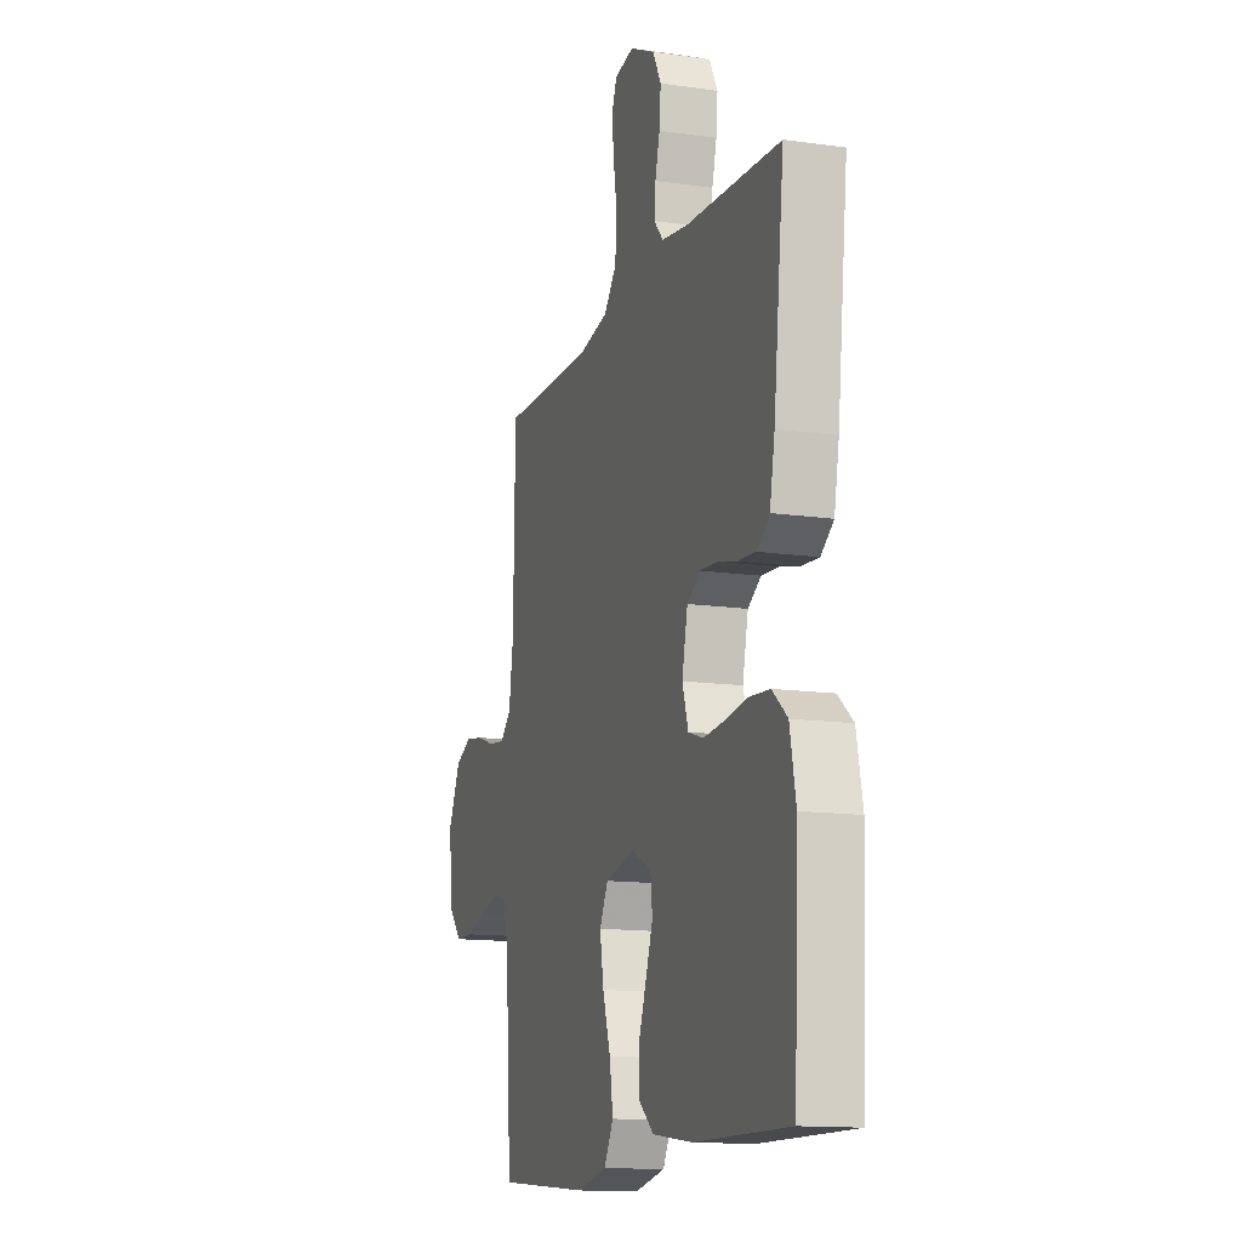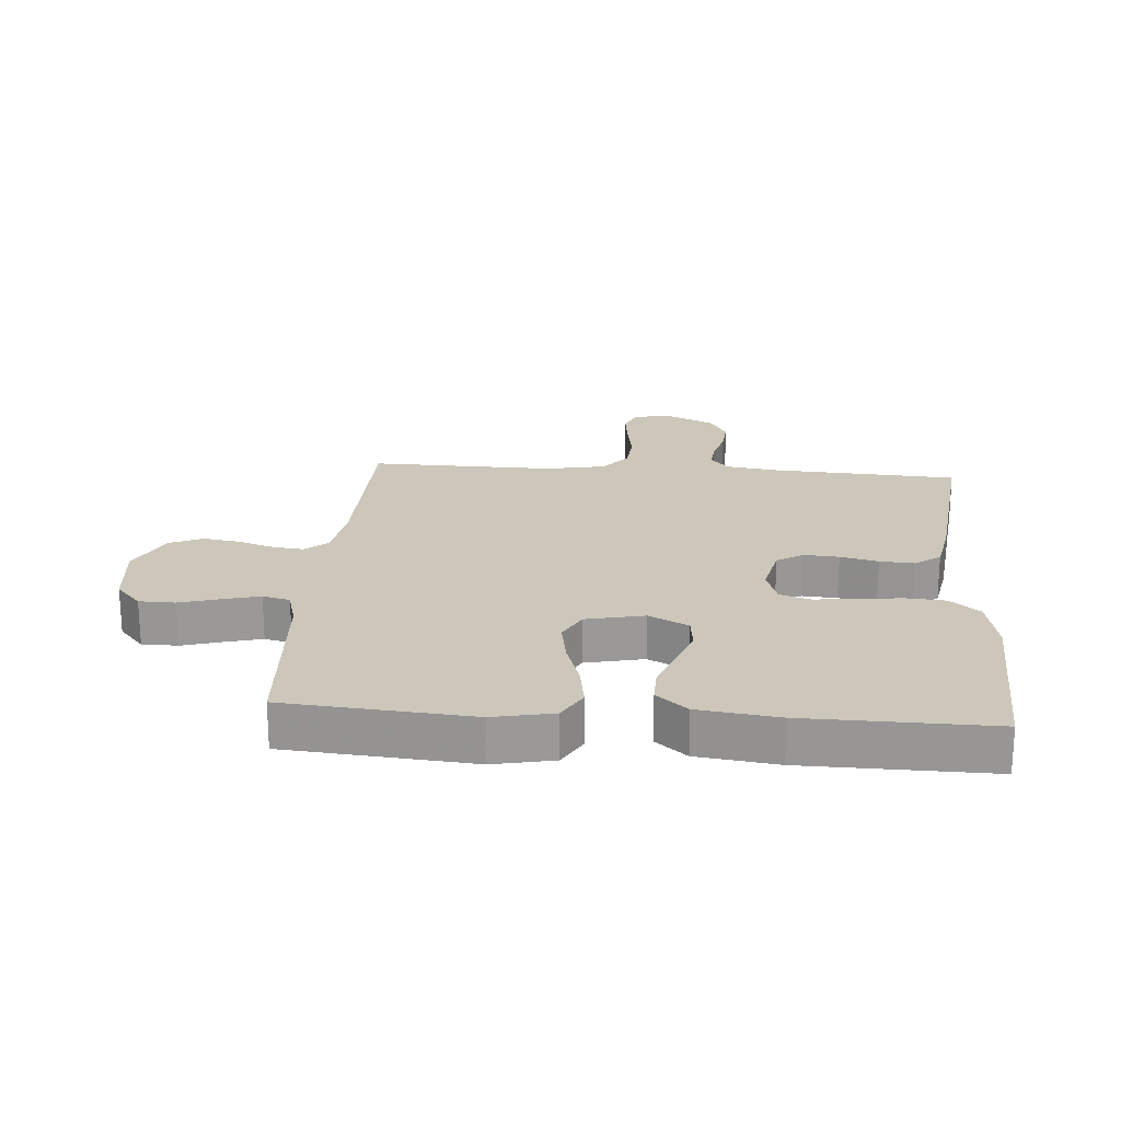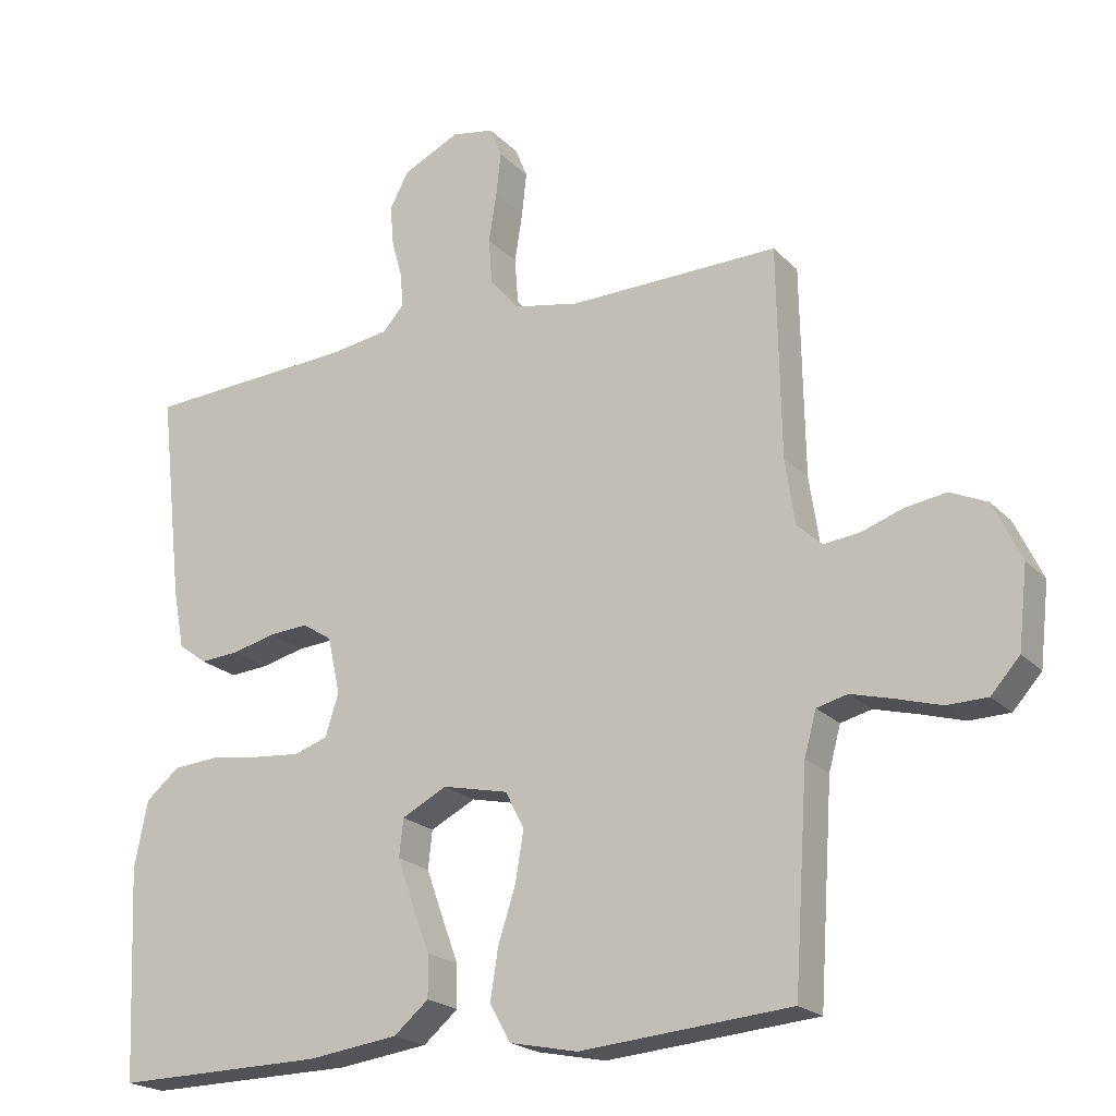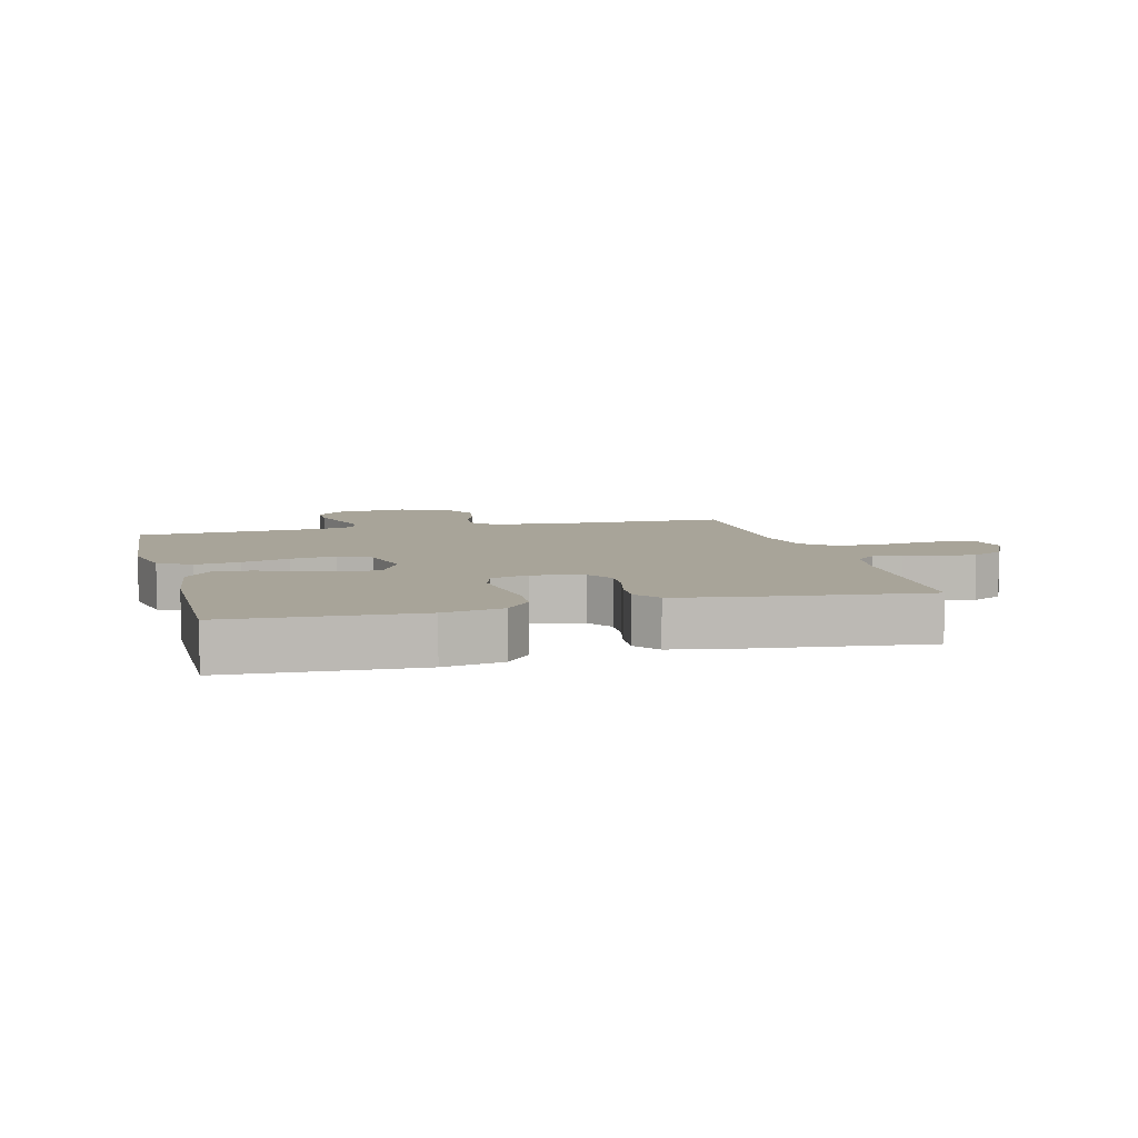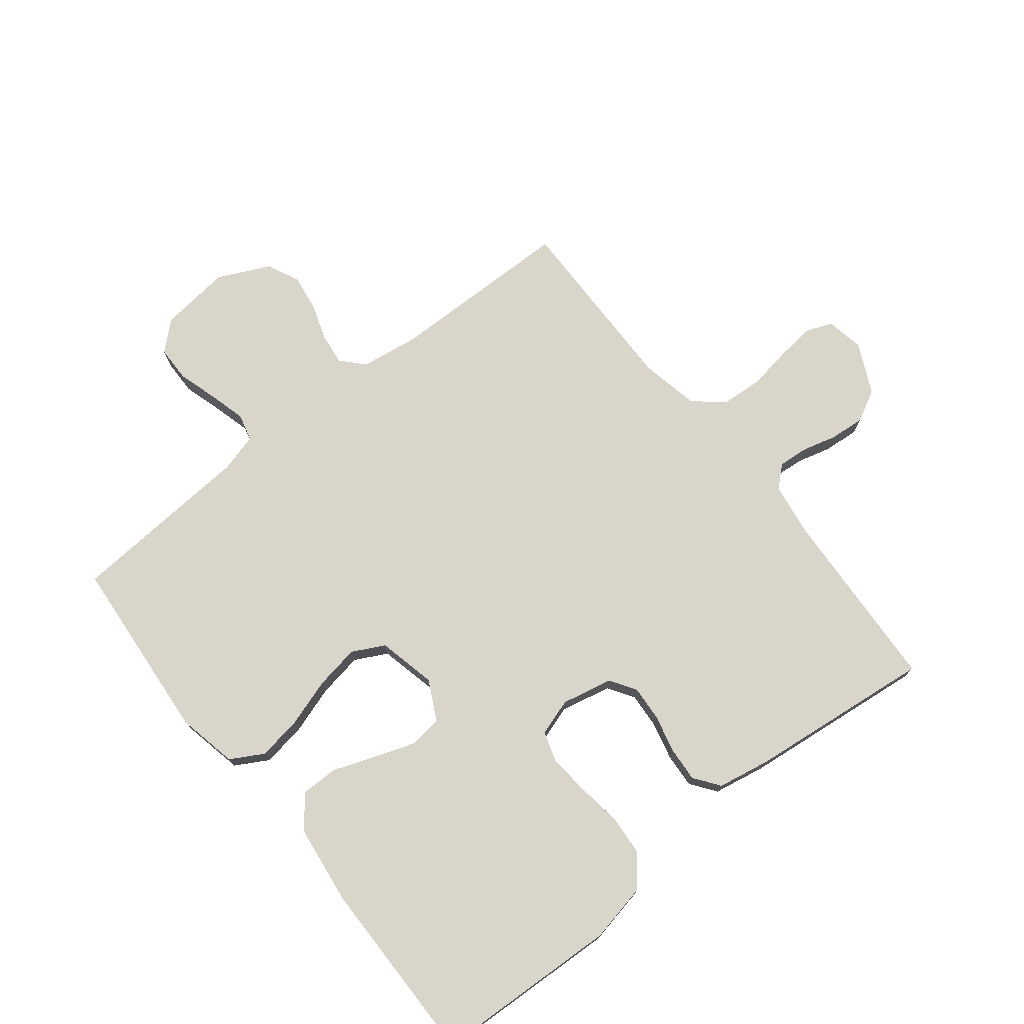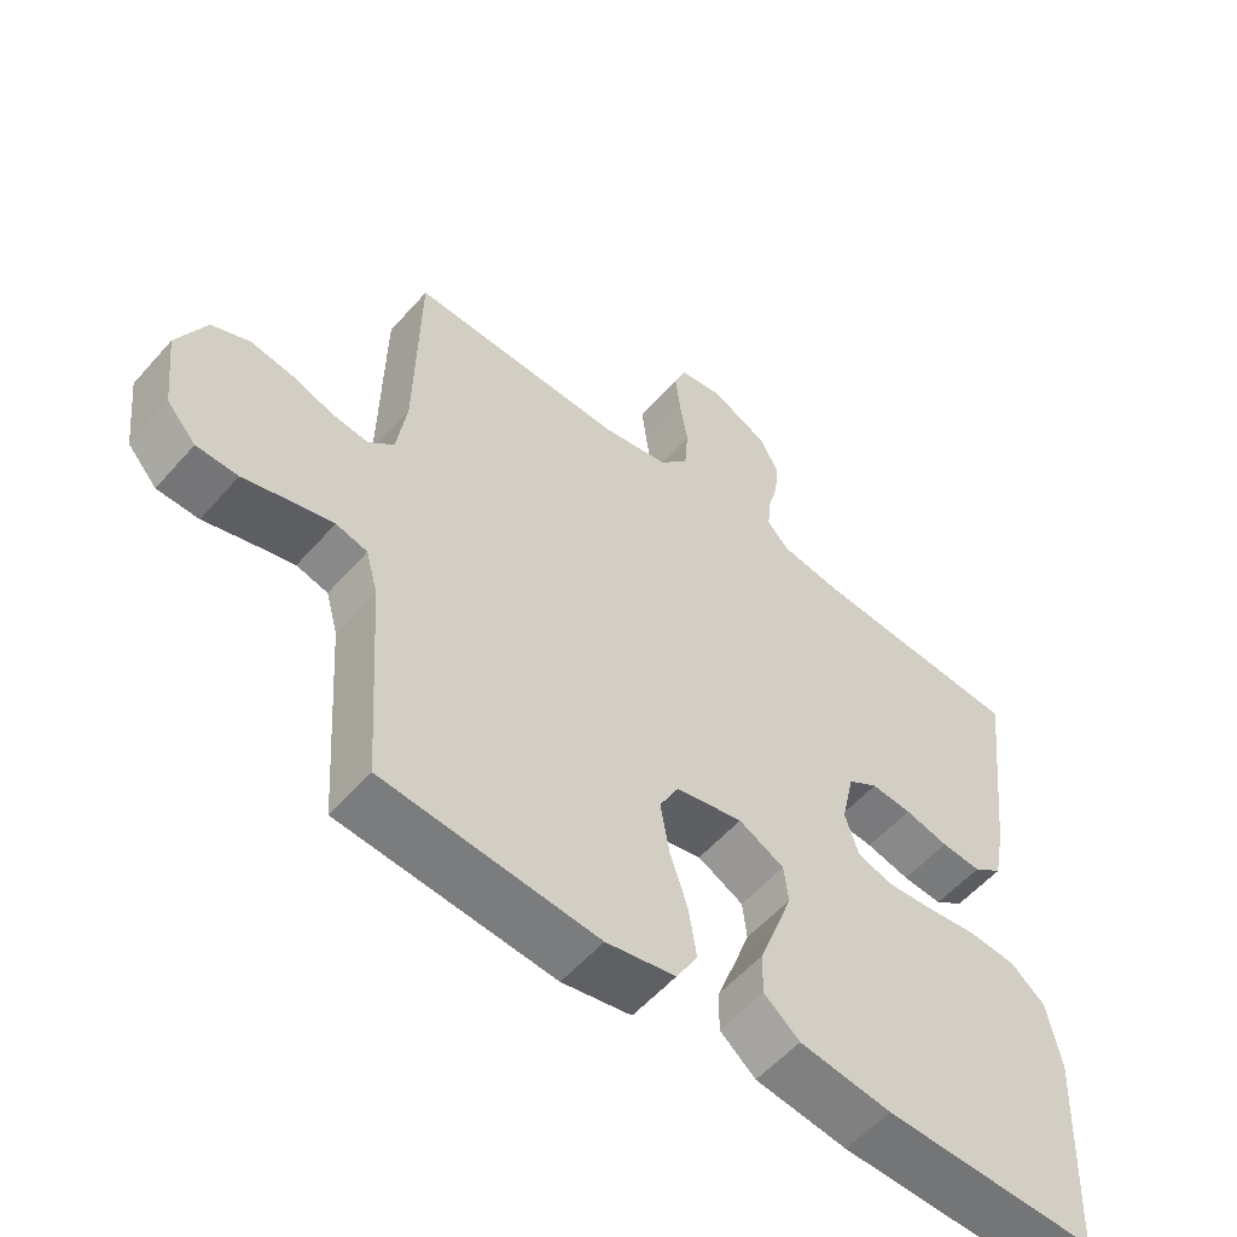
<metadata>
{"format":"obj","ext":"obj","renderer":"f3d","projection":"perspective","resolution":1024,"background":"white","views":[{"elev":-13.6,"azim":-107.8,"up":"+Z"},{"elev":21.3,"azim":-175.6,"up":"+Y"},{"elev":-21.0,"azim":30.5,"up":"+Z"},{"elev":7.1,"azim":-104.6,"up":"+Y"},{"elev":74.4,"azim":-128.6,"up":"+Y"},{"elev":-56.0,"azim":139.4,"up":"+Z"}]}
</metadata>
<code>
v -0.5 0.07 0.5
v -0.2 0.07 0.517
v -0.114 0.07 0.53
v -0.084 0.07 0.564
v -0.088 0.07 0.612
v -0.103 0.07 0.668
v -0.108 0.07 0.725
v -0.081 0.07 0.776
v 0 0.07 0.815
v 0.061 0.07 0.804
v 0.078 0.07 0.761
v 0.071 0.07 0.698
v 0.06 0.07 0.628
v 0.065 0.07 0.562
v 0.105 0.07 0.514
v 0.2 0.07 0.495
v 0.5 0.07 0.5
v 0.505 0.07 0.2
v 0.519 0.07 0.106
v 0.555 0.07 0.073
v 0.606 0.07 0.079
v 0.665 0.07 0.099
v 0.724 0.07 0.108
v 0.777 0.07 0.084
v 0.817 0.07 0
v 0.804 0.07 -0.115
v 0.763 0.07 -0.161
v 0.705 0.07 -0.162
v 0.641 0.07 -0.143
v 0.581 0.07 -0.127
v 0.537 0.07 -0.138
v 0.52 0.07 -0.2
v 0.5 0.07 -0.5
v 0.2 0.07 -0.525
v 0.103 0.07 -0.505
v 0.073 0.07 -0.452
v 0.084 0.07 -0.381
v 0.109 0.07 -0.303
v 0.121 0.07 -0.231
v 0.094 0.07 -0.179
v 0 0.07 -0.158
v -0.064 0.07 -0.191
v -0.07 0.07 -0.245
v -0.047 0.07 -0.31
v -0.022 0.07 -0.377
v -0.021 0.07 -0.437
v -0.071 0.07 -0.479
v -0.2 0.07 -0.496
v -0.5 0.07 -0.5
v -0.514 0.07 -0.2
v -0.495 0.07 -0.105
v -0.447 0.07 -0.065
v -0.381 0.07 -0.06
v -0.309 0.07 -0.07
v -0.243 0.07 -0.076
v -0.194 0.07 -0.06
v -0.175 0.07 0
v -0.193 0.07 0.082
v -0.235 0.07 0.109
v -0.292 0.07 0.105
v -0.353 0.07 0.09
v -0.409 0.07 0.086
v -0.45 0.07 0.116
v -0.466 0.07 0.2
v -0.5 0 0.5
v -0.2 0 0.517
v -0.114 0 0.53
v -0.084 0 0.564
v -0.088 0 0.612
v -0.103 0 0.668
v -0.108 0 0.725
v -0.081 0 0.776
v 0 0 0.815
v 0.061 0 0.804
v 0.078 0 0.761
v 0.071 0 0.698
v 0.06 0 0.628
v 0.065 0 0.562
v 0.105 0 0.514
v 0.2 0 0.495
v 0.5 0 0.5
v 0.505 0 0.2
v 0.519 0 0.106
v 0.555 0 0.073
v 0.606 0 0.079
v 0.665 0 0.099
v 0.724 0 0.108
v 0.777 0 0.084
v 0.817 0 0
v 0.804 0 -0.115
v 0.763 0 -0.161
v 0.705 0 -0.162
v 0.641 0 -0.143
v 0.581 0 -0.127
v 0.537 0 -0.138
v 0.52 0 -0.2
v 0.5 0 -0.5
v 0.2 0 -0.525
v 0.103 0 -0.505
v 0.073 0 -0.452
v 0.084 0 -0.381
v 0.109 0 -0.303
v 0.121 0 -0.231
v 0.094 0 -0.179
v 0 0 -0.158
v -0.064 0 -0.191
v -0.07 0 -0.245
v -0.047 0 -0.31
v -0.022 0 -0.377
v -0.021 0 -0.437
v -0.071 0 -0.479
v -0.2 0 -0.496
v -0.5 0 -0.5
v -0.514 0 -0.2
v -0.495 0 -0.105
v -0.447 0 -0.065
v -0.381 0 -0.06
v -0.309 0 -0.07
v -0.243 0 -0.076
v -0.194 0 -0.06
v -0.175 0 0
v -0.193 0 0.082
v -0.235 0 0.109
v -0.292 0 0.105
v -0.353 0 0.09
v -0.409 0 0.086
v -0.45 0 0.116
v -0.466 0 0.2
f 64 1 2
f 63 64 2
f 62 63 2
f 61 62 2
f 60 61 2
f 59 60 2 3
f 58 59 3 4
f 57 58 4
f 52 53 54
f 51 52 54
f 50 51 54
f 49 50 54
f 48 49 54
f 47 48 54
f 46 47 54
f 45 46 54
f 44 45 54
f 43 44 54 55
f 42 43 55 56
f 36 37 38
f 35 36 38
f 34 35 38
f 33 34 38
f 32 33 38
f 31 32 38 39
f 30 31 39 40
f 27 28 29
f 26 27 29
f 25 26 29
f 24 25 29
f 23 24 29
f 22 23 29
f 21 22 29
f 20 21 29 30
f 30 40 41
f 20 30 41
f 19 20 41
f 16 17 18
f 18 19 41
f 16 18 41
f 15 16 41
f 11 12 13
f 10 11 13
f 9 10 13
f 8 9 13
f 7 8 13
f 6 7 13
f 5 6 13
f 4 5 13 14
f 15 41 42
f 14 15 42
f 4 14 42
f 57 4 42
f 42 56 57
f 66 65 128
f 66 128 127
f 66 127 126
f 66 126 125
f 66 125 124
f 67 66 124 123
f 68 67 123 122
f 68 122 121
f 118 117 116
f 118 116 115
f 118 115 114
f 118 114 113
f 118 113 112
f 118 112 111
f 118 111 110
f 118 110 109
f 118 109 108
f 119 118 108 107
f 120 119 107 106
f 102 101 100
f 102 100 99
f 102 99 98
f 102 98 97
f 102 97 96
f 103 102 96 95
f 104 103 95 94
f 93 92 91
f 93 91 90
f 93 90 89
f 93 89 88
f 93 88 87
f 93 87 86
f 93 86 85
f 94 93 85 84
f 105 104 94
f 105 94 84
f 105 84 83
f 82 81 80
f 105 83 82
f 105 82 80
f 105 80 79
f 77 76 75
f 77 75 74
f 77 74 73
f 77 73 72
f 77 72 71
f 77 71 70
f 77 70 69
f 78 77 69 68
f 106 105 79
f 106 79 78
f 106 78 68
f 106 68 121
f 121 120 106
f 1 65 66 2
f 2 66 67 3
f 3 67 68 4
f 4 68 69 5
f 5 69 70 6
f 6 70 71 7
f 7 71 72 8
f 8 72 73 9
f 9 73 74 10
f 10 74 75 11
f 11 75 76 12
f 12 76 77 13
f 13 77 78 14
f 14 78 79 15
f 15 79 80 16
f 16 80 81 17
f 17 81 82 18
f 18 82 83 19
f 19 83 84 20
f 20 84 85 21
f 21 85 86 22
f 22 86 87 23
f 23 87 88 24
f 24 88 89 25
f 25 89 90 26
f 26 90 91 27
f 27 91 92 28
f 28 92 93 29
f 29 93 94 30
f 30 94 95 31
f 31 95 96 32
f 32 96 97 33
f 33 97 98 34
f 34 98 99 35
f 35 99 100 36
f 36 100 101 37
f 37 101 102 38
f 38 102 103 39
f 39 103 104 40
f 40 104 105 41
f 41 105 106 42
f 42 106 107 43
f 43 107 108 44
f 44 108 109 45
f 45 109 110 46
f 46 110 111 47
f 47 111 112 48
f 48 112 113 49
f 49 113 114 50
f 50 114 115 51
f 51 115 116 52
f 52 116 117 53
f 53 117 118 54
f 54 118 119 55
f 55 119 120 56
f 56 120 121 57
f 57 121 122 58
f 58 122 123 59
f 59 123 124 60
f 60 124 125 61
f 61 125 126 62
f 62 126 127 63
f 63 127 128 64
f 64 128 65 1

</code>
